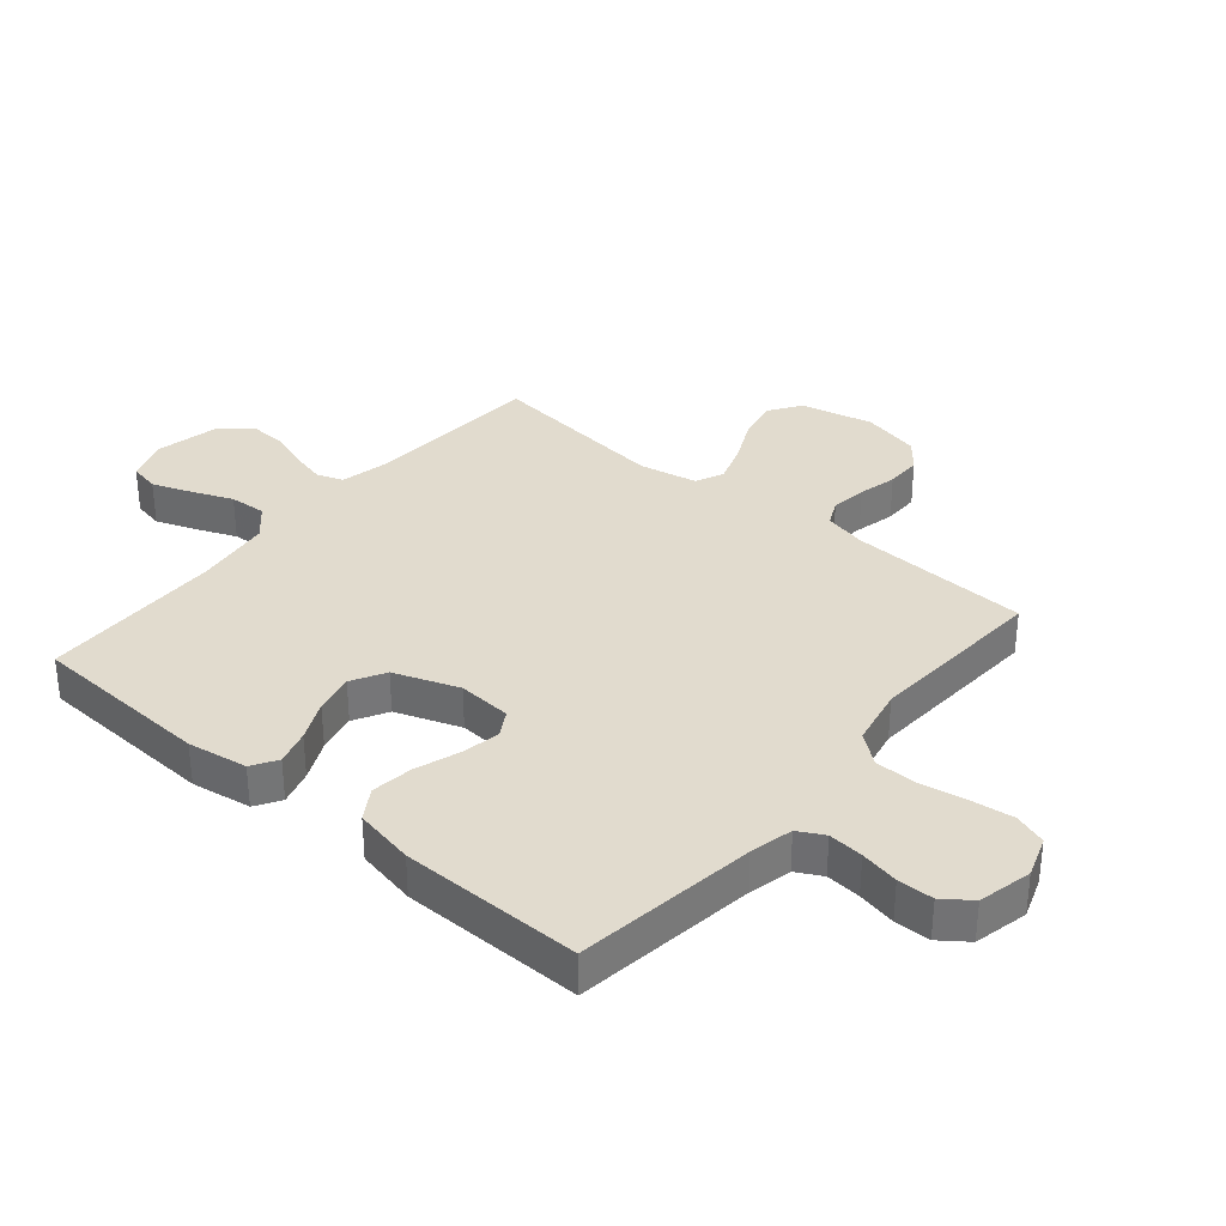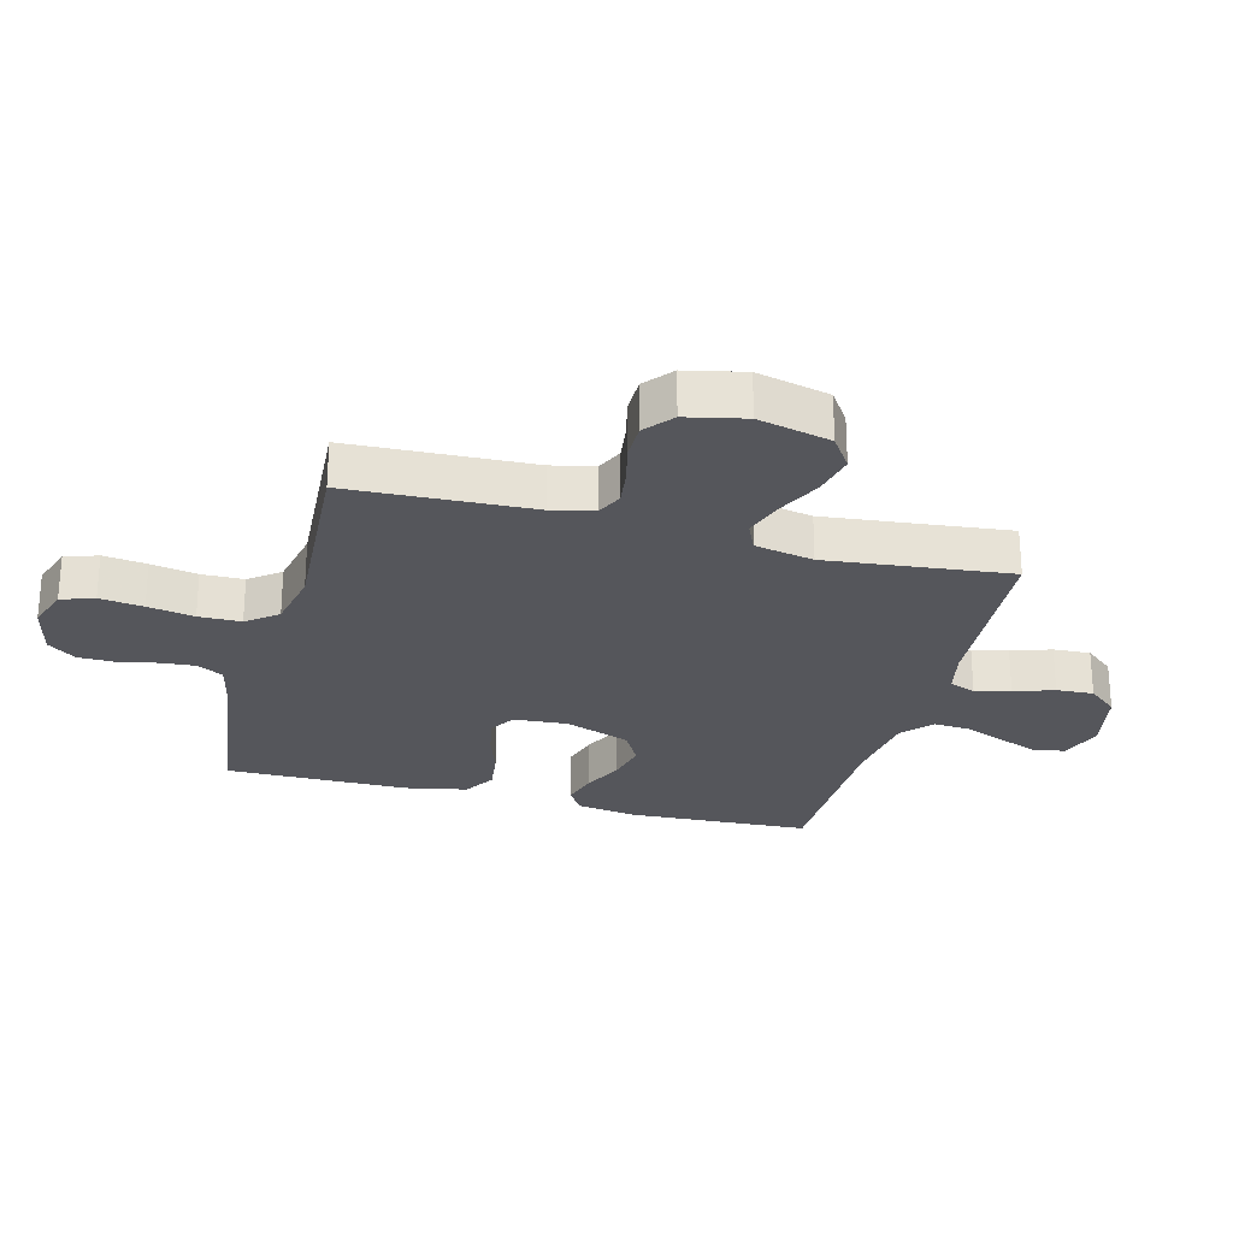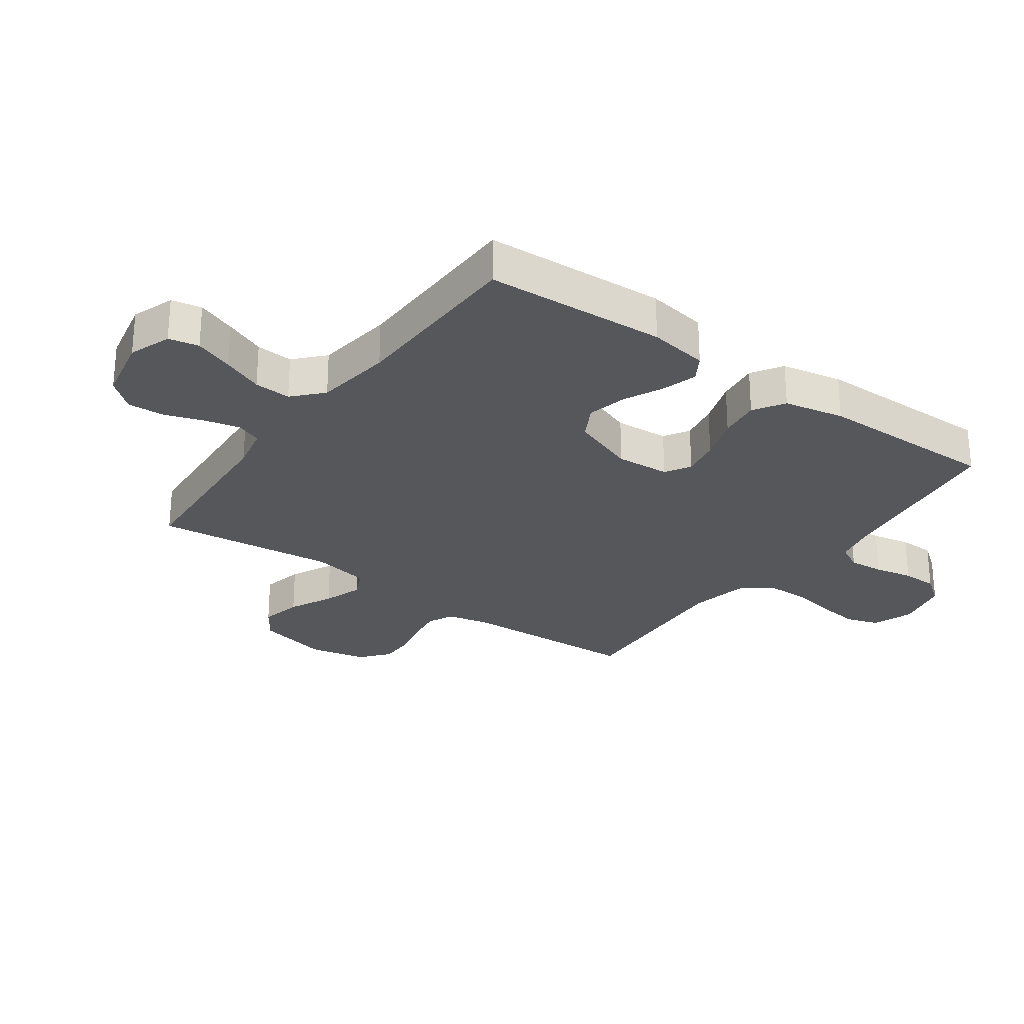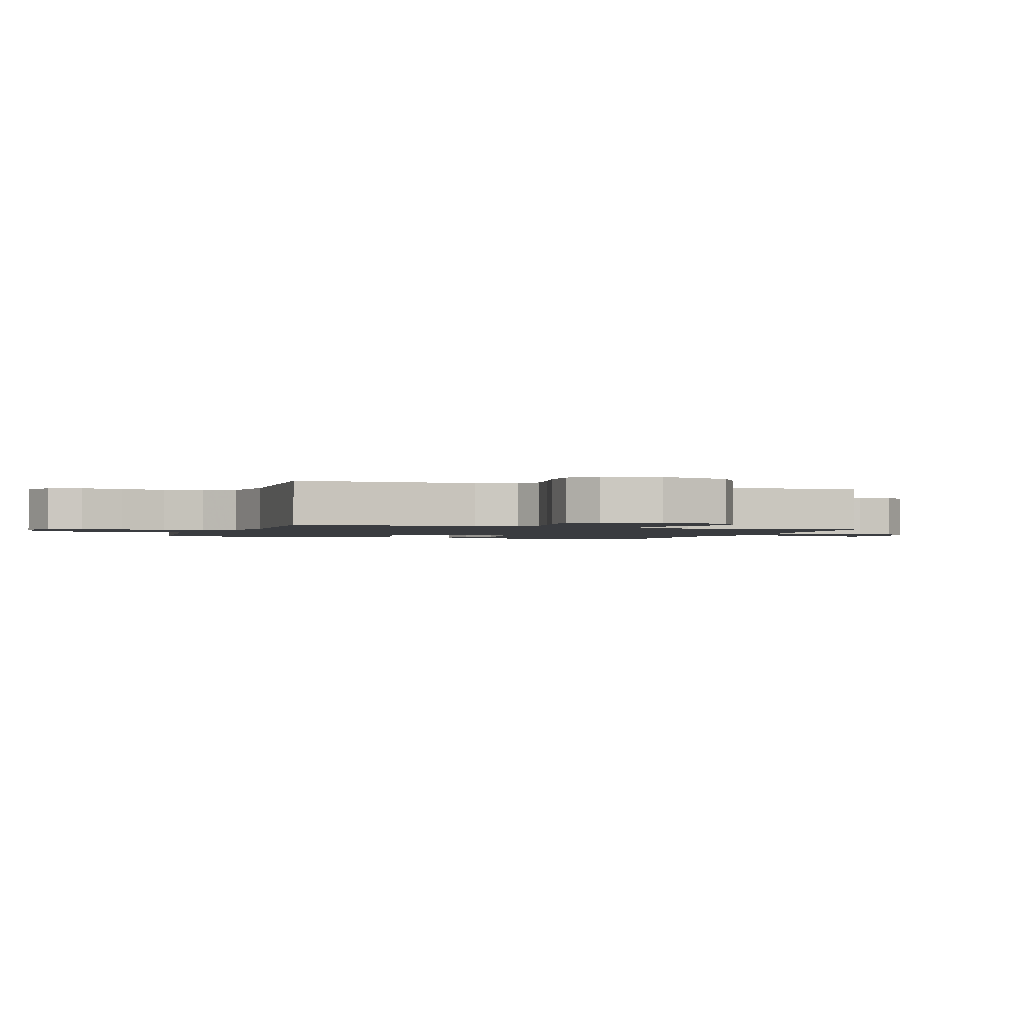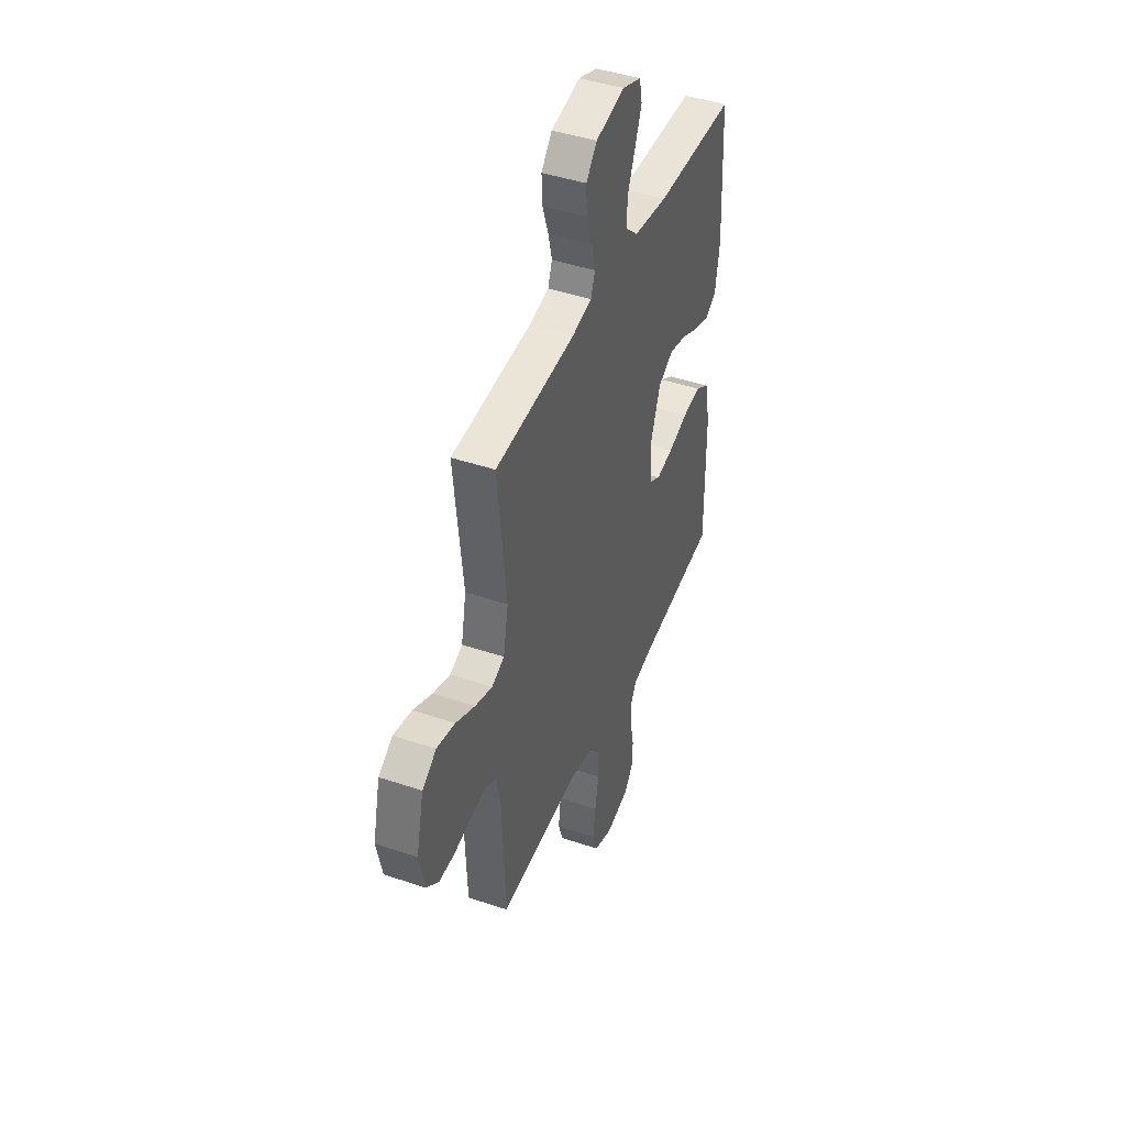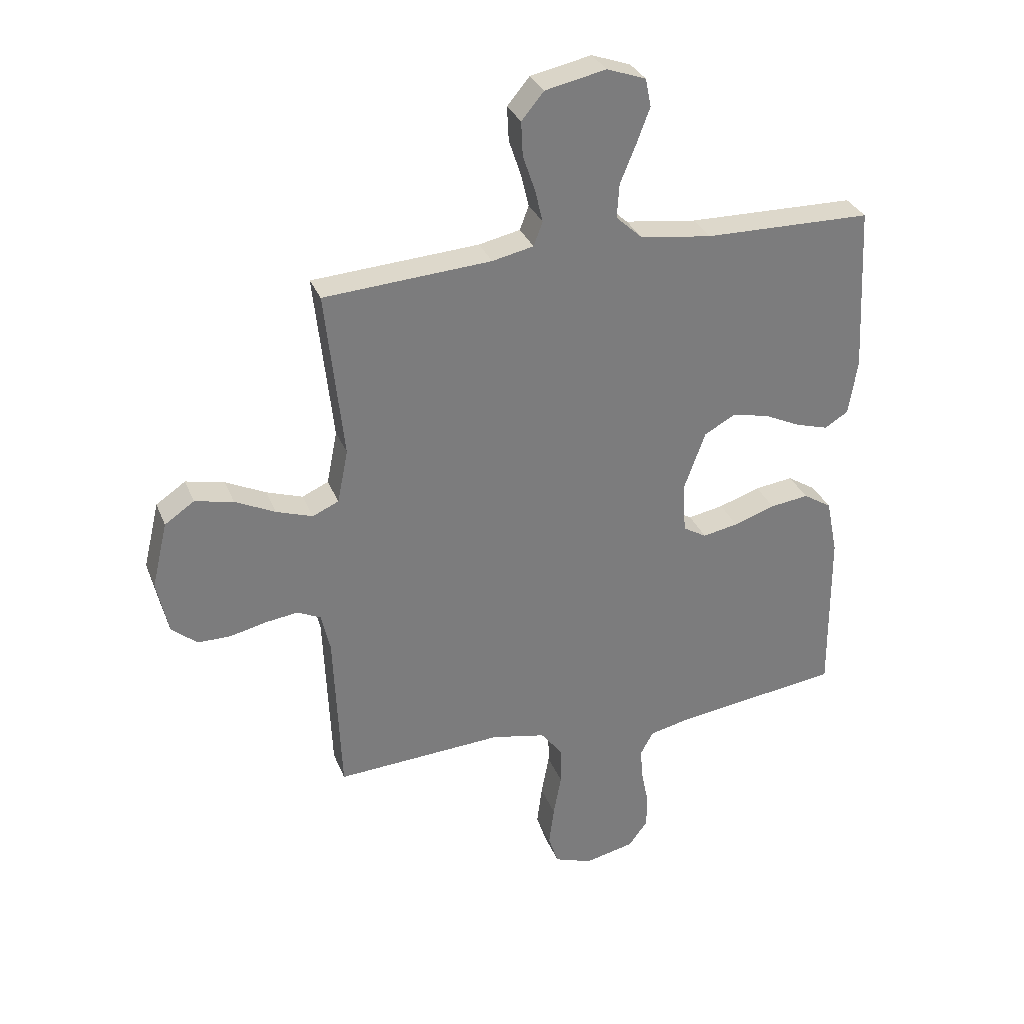
<metadata>
{"format":"obj","ext":"obj","renderer":"f3d","projection":"perspective","resolution":1024,"background":"white","views":[{"elev":33.9,"azim":130.2,"up":"+Y"},{"elev":-26.3,"azim":-104.8,"up":"+Y"},{"elev":-27.0,"azim":54.2,"up":"+Y"},{"elev":-1.7,"azim":-109.8,"up":"+Y"},{"elev":43.8,"azim":-68.3,"up":"+Z"},{"elev":31.5,"azim":-19.4,"up":"+Z"}]}
</metadata>
<code>
v -0.5 0.07 -0.5
v -0.513 0.07 -0.2
v -0.529 0.07 -0.131
v -0.571 0.07 -0.111
v -0.63 0.07 -0.119
v -0.694 0.07 -0.134
v -0.753 0.07 -0.134
v -0.799 0.07 -0.096
v -0.82 0.07 0
v -0.792 0.07 0.119
v -0.739 0.07 0.155
v -0.67 0.07 0.14
v -0.598 0.07 0.105
v -0.533 0.07 0.083
v -0.486 0.07 0.104
v -0.467 0.07 0.2
v -0.5 0.07 0.5
v -0.2 0.07 0.52
v -0.126 0.07 0.536
v -0.11 0.07 0.579
v -0.124 0.07 0.637
v -0.146 0.07 0.702
v -0.149 0.07 0.763
v -0.109 0.07 0.811
v 0 0.07 0.834
v 0.07 0.07 0.809
v 0.08 0.07 0.759
v 0.056 0.07 0.695
v 0.028 0.07 0.627
v 0.024 0.07 0.566
v 0.072 0.07 0.522
v 0.2 0.07 0.505
v 0.5 0.07 0.5
v 0.515 0.07 0.2
v 0.499 0.07 0.101
v 0.457 0.07 0.075
v 0.399 0.07 0.092
v 0.333 0.07 0.123
v 0.267 0.07 0.138
v 0.211 0.07 0.107
v 0.172 0.07 0
v 0.178 0.07 -0.089
v 0.22 0.07 -0.114
v 0.284 0.07 -0.102
v 0.358 0.07 -0.077
v 0.427 0.07 -0.068
v 0.478 0.07 -0.1
v 0.498 0.07 -0.2
v 0.5 0.07 -0.5
v 0.2 0.07 -0.54
v 0.129 0.07 -0.556
v 0.106 0.07 -0.599
v 0.111 0.07 -0.657
v 0.124 0.07 -0.721
v 0.123 0.07 -0.78
v 0.089 0.07 -0.826
v 0 0.07 -0.846
v -0.068 0.07 -0.822
v -0.086 0.07 -0.768
v -0.077 0.07 -0.697
v -0.063 0.07 -0.621
v -0.064 0.07 -0.552
v -0.103 0.07 -0.502
v -0.2 0.07 -0.482
v -0.5 0 -0.5
v -0.513 0 -0.2
v -0.529 0 -0.131
v -0.571 0 -0.111
v -0.63 0 -0.119
v -0.694 0 -0.134
v -0.753 0 -0.134
v -0.799 0 -0.096
v -0.82 0 0
v -0.792 0 0.119
v -0.739 0 0.155
v -0.67 0 0.14
v -0.598 0 0.105
v -0.533 0 0.083
v -0.486 0 0.104
v -0.467 0 0.2
v -0.5 0 0.5
v -0.2 0 0.52
v -0.126 0 0.536
v -0.11 0 0.579
v -0.124 0 0.637
v -0.146 0 0.702
v -0.149 0 0.763
v -0.109 0 0.811
v 0 0 0.834
v 0.07 0 0.809
v 0.08 0 0.759
v 0.056 0 0.695
v 0.028 0 0.627
v 0.024 0 0.566
v 0.072 0 0.522
v 0.2 0 0.505
v 0.5 0 0.5
v 0.515 0 0.2
v 0.499 0 0.101
v 0.457 0 0.075
v 0.399 0 0.092
v 0.333 0 0.123
v 0.267 0 0.138
v 0.211 0 0.107
v 0.172 0 0
v 0.178 0 -0.089
v 0.22 0 -0.114
v 0.284 0 -0.102
v 0.358 0 -0.077
v 0.427 0 -0.068
v 0.478 0 -0.1
v 0.498 0 -0.2
v 0.5 0 -0.5
v 0.2 0 -0.54
v 0.129 0 -0.556
v 0.106 0 -0.599
v 0.111 0 -0.657
v 0.124 0 -0.721
v 0.123 0 -0.78
v 0.089 0 -0.826
v 0 0 -0.846
v -0.068 0 -0.822
v -0.086 0 -0.768
v -0.077 0 -0.697
v -0.063 0 -0.621
v -0.064 0 -0.552
v -0.103 0 -0.502
v -0.2 0 -0.482
f 59 60 61
f 58 59 61
f 57 58 61
f 56 57 61
f 55 56 61
f 54 55 61
f 53 54 61
f 52 53 61 62
f 51 52 62 63
f 48 49 50
f 47 48 50
f 46 47 50
f 45 46 50
f 44 45 50
f 50 51 63
f 44 50 63
f 43 44 63
f 36 37 38
f 35 36 38
f 34 35 38
f 33 34 38
f 32 33 38
f 31 32 38 39
f 30 31 39 40
f 27 28 29
f 26 27 29
f 25 26 29
f 24 25 29
f 23 24 29
f 22 23 29
f 21 22 29
f 20 21 29 30
f 30 40 41
f 20 30 41
f 19 20 41
f 16 17 18
f 19 41 42
f 18 19 42
f 16 18 42
f 15 16 42
f 11 12 13
f 10 11 13
f 9 10 13
f 8 9 13
f 7 8 13
f 6 7 13
f 5 6 13
f 4 5 13 14
f 64 1 2
f 64 2 3
f 63 64 3
f 43 63 3
f 15 42 43
f 14 15 43
f 4 14 43
f 3 4 43
f 125 124 123
f 125 123 122
f 125 122 121
f 125 121 120
f 125 120 119
f 125 119 118
f 125 118 117
f 126 125 117 116
f 127 126 116 115
f 114 113 112
f 114 112 111
f 114 111 110
f 114 110 109
f 114 109 108
f 127 115 114
f 127 114 108
f 127 108 107
f 102 101 100
f 102 100 99
f 102 99 98
f 102 98 97
f 102 97 96
f 103 102 96 95
f 104 103 95 94
f 93 92 91
f 93 91 90
f 93 90 89
f 93 89 88
f 93 88 87
f 93 87 86
f 93 86 85
f 94 93 85 84
f 105 104 94
f 105 94 84
f 105 84 83
f 82 81 80
f 106 105 83
f 106 83 82
f 106 82 80
f 106 80 79
f 77 76 75
f 77 75 74
f 77 74 73
f 77 73 72
f 77 72 71
f 77 71 70
f 77 70 69
f 78 77 69 68
f 66 65 128
f 67 66 128
f 67 128 127
f 67 127 107
f 107 106 79
f 107 79 78
f 107 78 68
f 107 68 67
f 1 65 66 2
f 2 66 67 3
f 3 67 68 4
f 4 68 69 5
f 5 69 70 6
f 6 70 71 7
f 7 71 72 8
f 8 72 73 9
f 9 73 74 10
f 10 74 75 11
f 11 75 76 12
f 12 76 77 13
f 13 77 78 14
f 14 78 79 15
f 15 79 80 16
f 16 80 81 17
f 17 81 82 18
f 18 82 83 19
f 19 83 84 20
f 20 84 85 21
f 21 85 86 22
f 22 86 87 23
f 23 87 88 24
f 24 88 89 25
f 25 89 90 26
f 26 90 91 27
f 27 91 92 28
f 28 92 93 29
f 29 93 94 30
f 30 94 95 31
f 31 95 96 32
f 32 96 97 33
f 33 97 98 34
f 34 98 99 35
f 35 99 100 36
f 36 100 101 37
f 37 101 102 38
f 38 102 103 39
f 39 103 104 40
f 40 104 105 41
f 41 105 106 42
f 42 106 107 43
f 43 107 108 44
f 44 108 109 45
f 45 109 110 46
f 46 110 111 47
f 47 111 112 48
f 48 112 113 49
f 49 113 114 50
f 50 114 115 51
f 51 115 116 52
f 52 116 117 53
f 53 117 118 54
f 54 118 119 55
f 55 119 120 56
f 56 120 121 57
f 57 121 122 58
f 58 122 123 59
f 59 123 124 60
f 60 124 125 61
f 61 125 126 62
f 62 126 127 63
f 63 127 128 64
f 64 128 65 1

</code>
